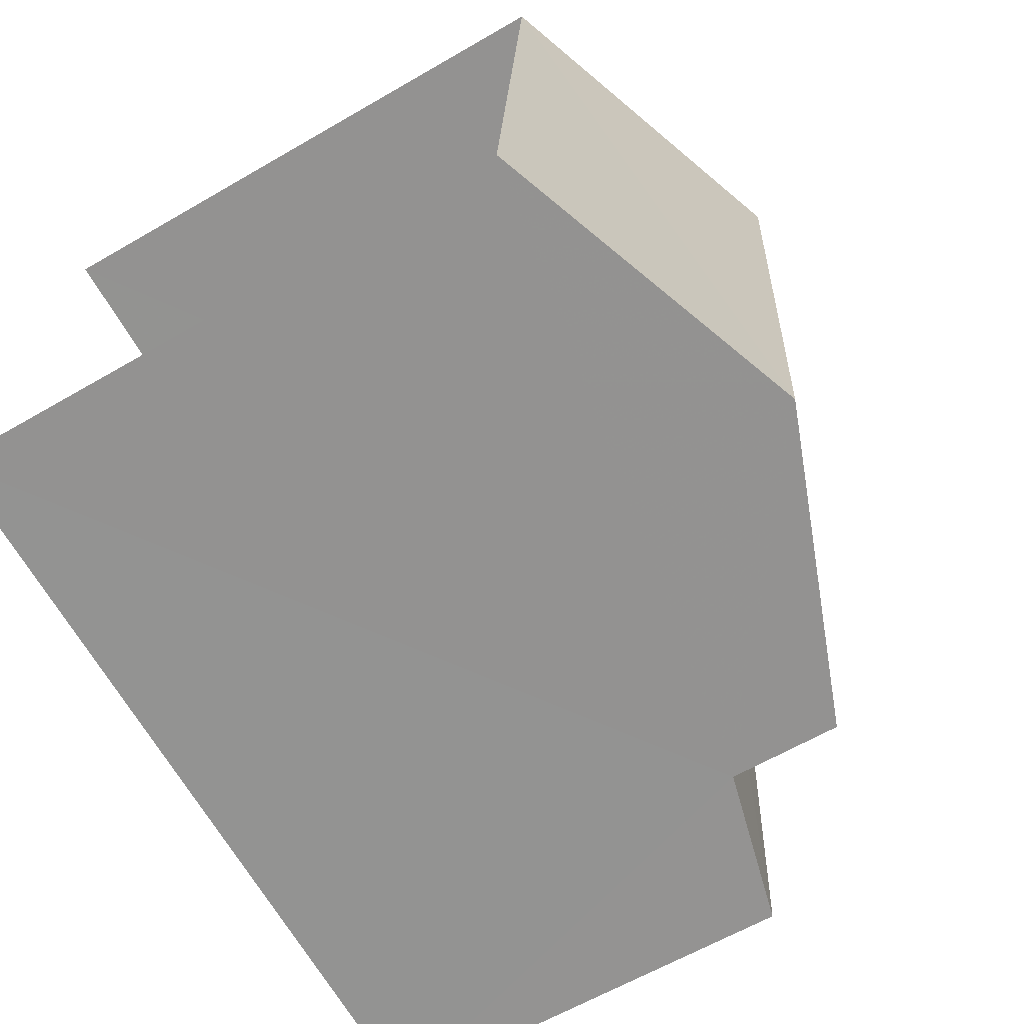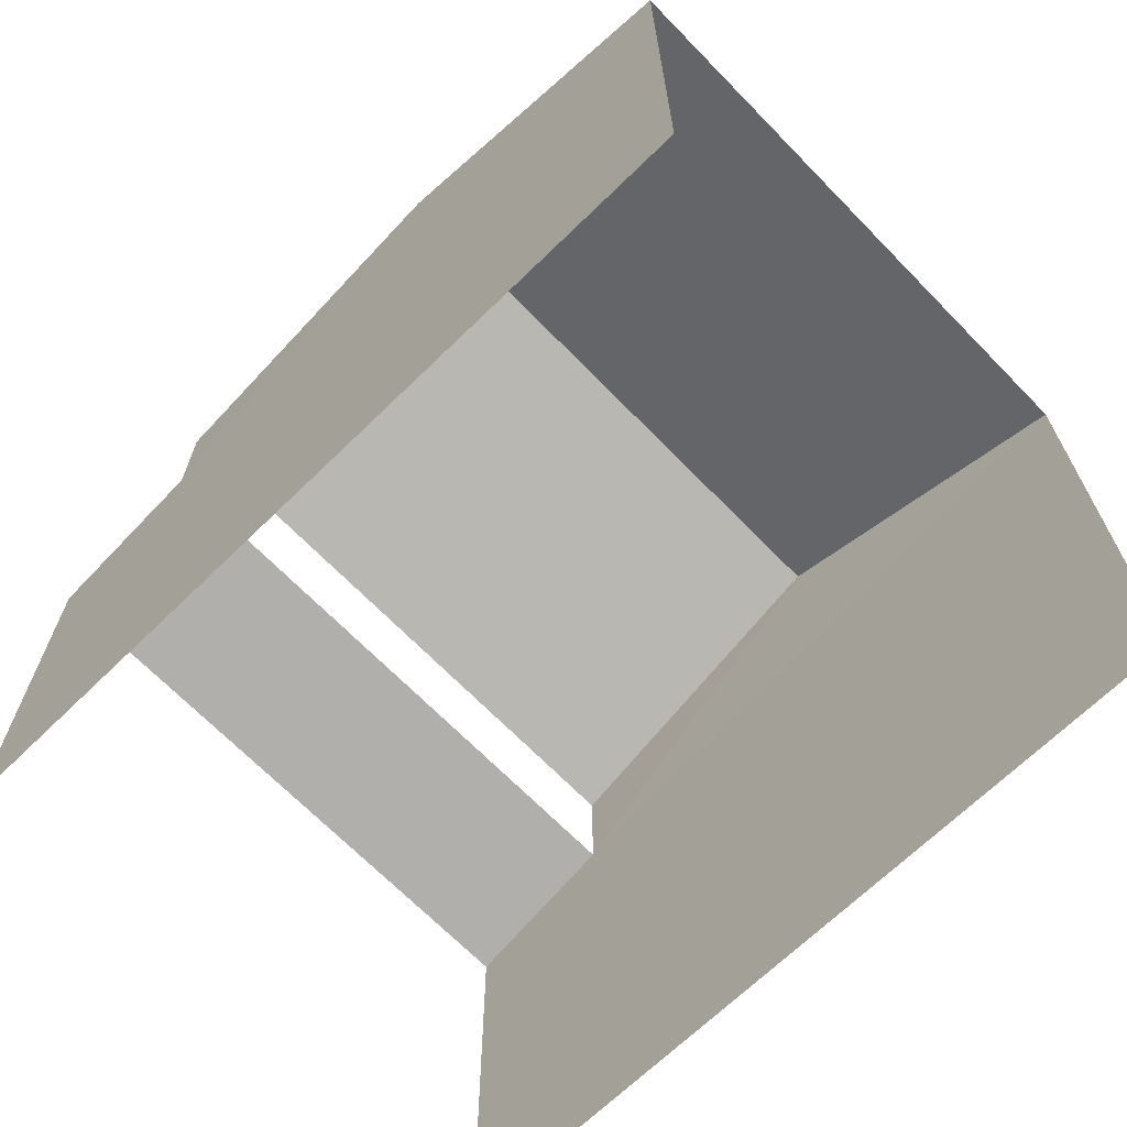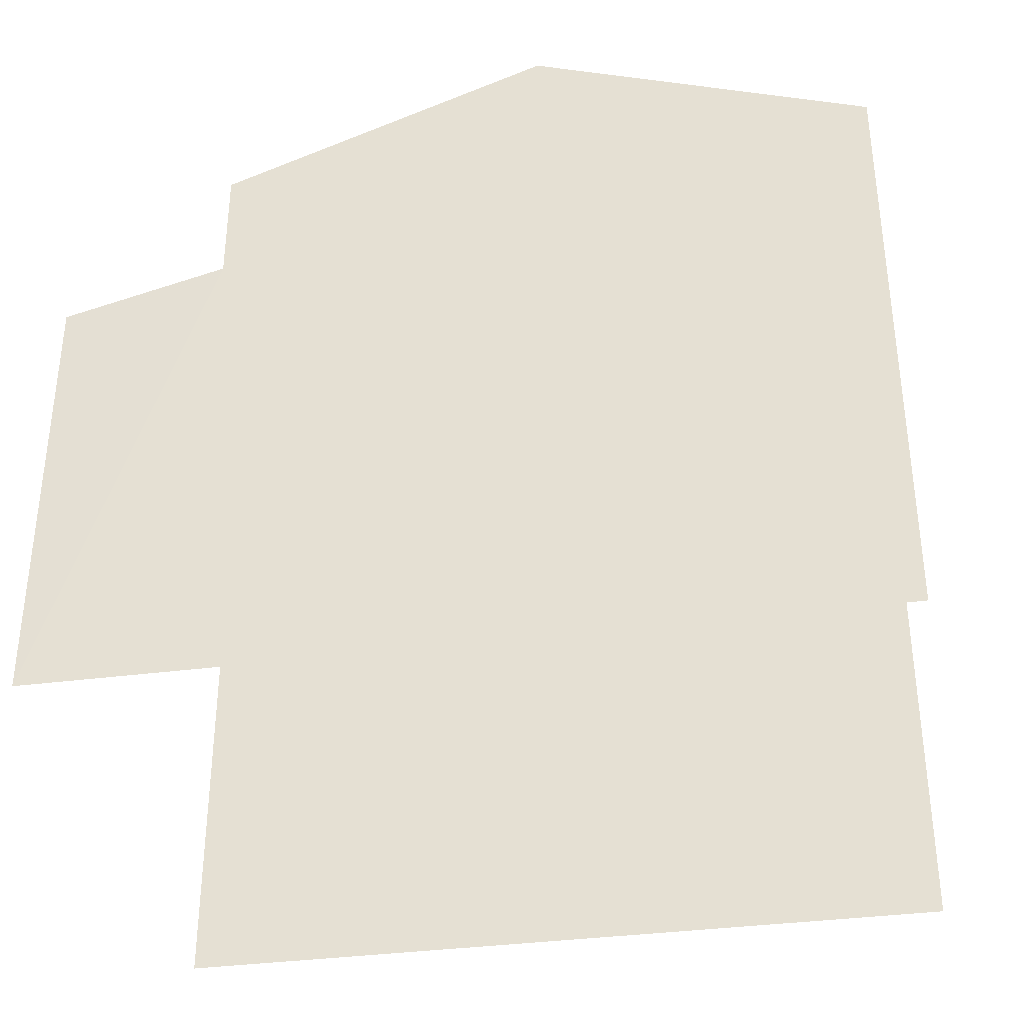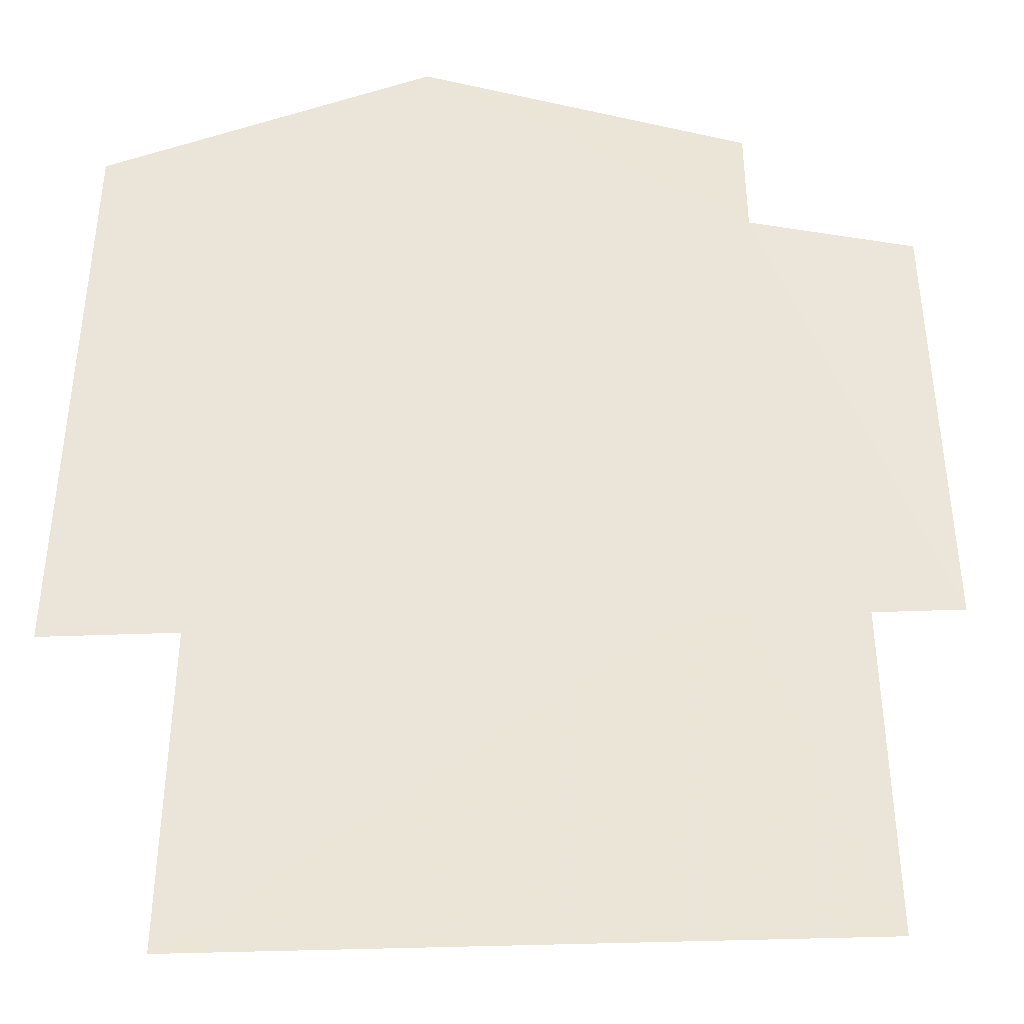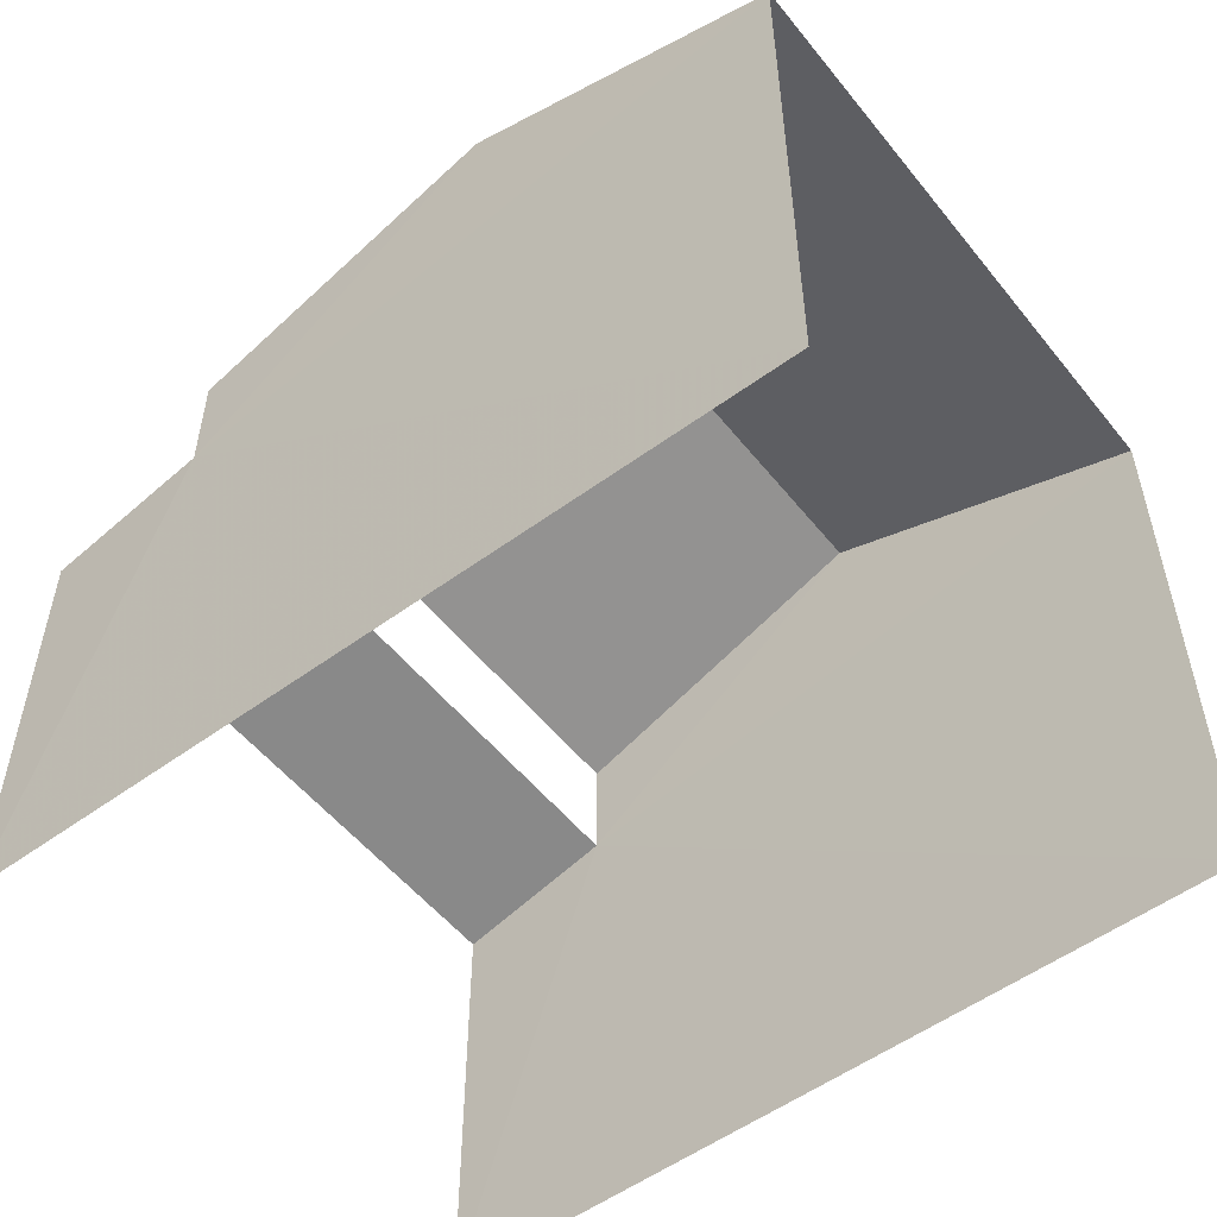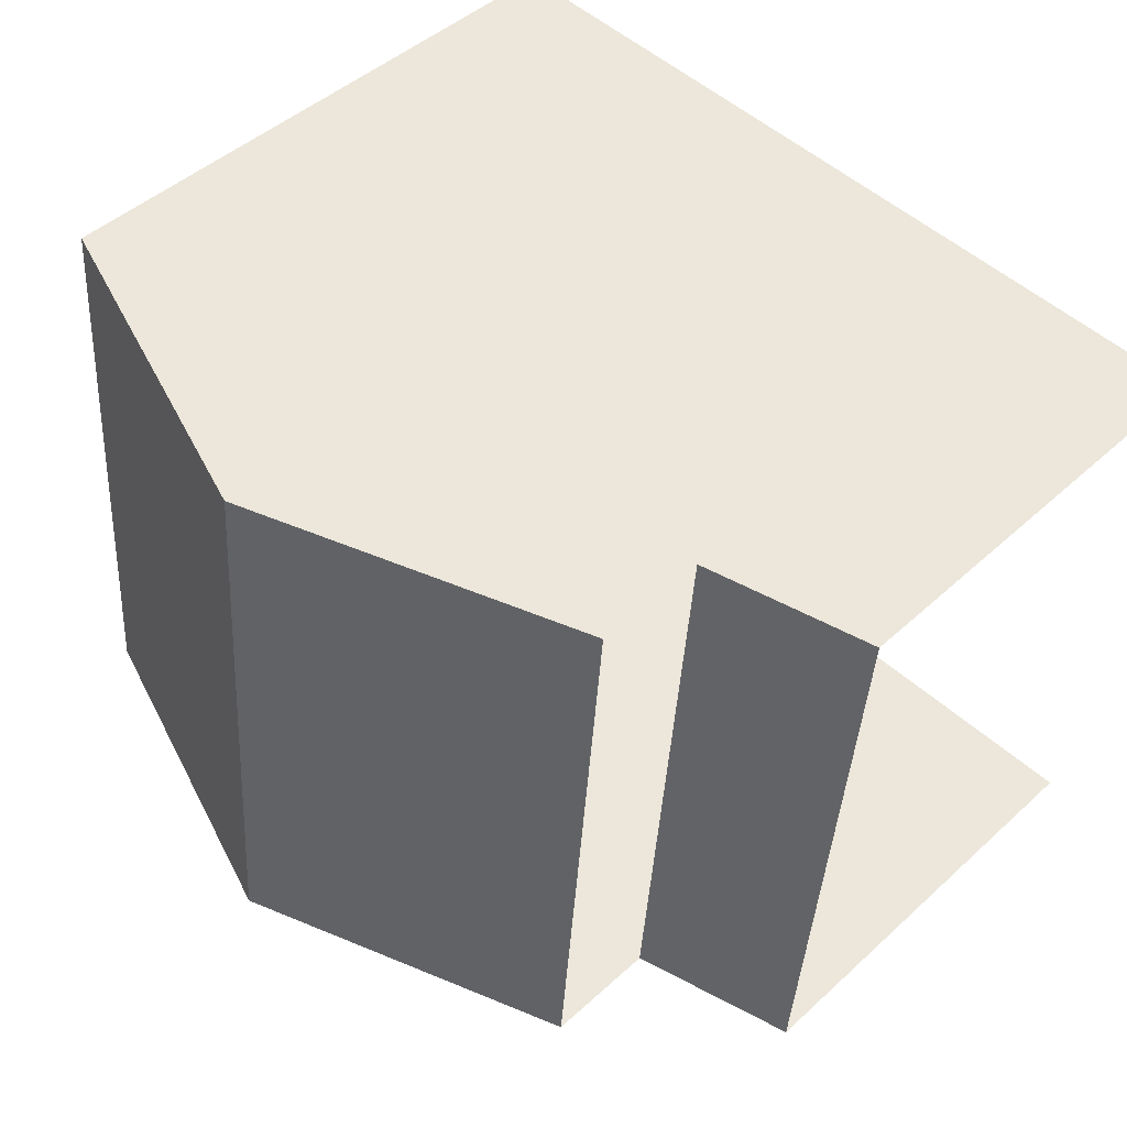
<metadata>
{"format":"obj","ext":"obj","renderer":"f3d","projection":"perspective","resolution":1024,"background":"white","views":[{"elev":-62.7,"azim":-59.7,"up":"+Y"},{"elev":-68.1,"azim":-140.4,"up":"+Z"},{"elev":-36.1,"azim":-174.9,"up":"+Z"},{"elev":-38.0,"azim":-1.8,"up":"+Z"},{"elev":-53.8,"azim":-146.7,"up":"+Z"},{"elev":45.5,"azim":43.5,"up":"+Y"}]}
</metadata>
<code>
v -3.736e+05 -1.051e+05 22
v -3.736e+05 -1.051e+05 22
v -3.736e+05 -1.051e+05 22
v -3.736e+05 -1.051e+05 22
v -3.736e+05 -1.051e+05 28.65
v -3.736e+05 -1.051e+05 28.65
v -3.736e+05 -1.051e+05 30
v -3.736e+05 -1.051e+05 29.99
v -3.736e+05 -1.051e+05 27.35
v -3.736e+05 -1.051e+05 26.91
v -3.736e+05 -1.051e+05 26.89
v -3.736e+05 -1.051e+05 27.37
v -3.736e+05 -1.051e+05 28.65
v -3.736e+05 -1.051e+05 28.65
f 1 2 3
f 4 1 3
f 12 13 14
f 12 9 13
f 11 1 4
f 11 10 1
f 6 3 2
f 6 5 3
f 5 6 7
f 8 5 7
f 9 10 11
f 9 12 10
f 7 13 8
f 7 14 13
f 7 6 12
f 14 7 12
f 6 2 12
f 12 2 1
f 12 1 10
f 5 8 9
f 5 9 3
f 8 13 9
f 3 9 4
f 4 9 11

</code>
